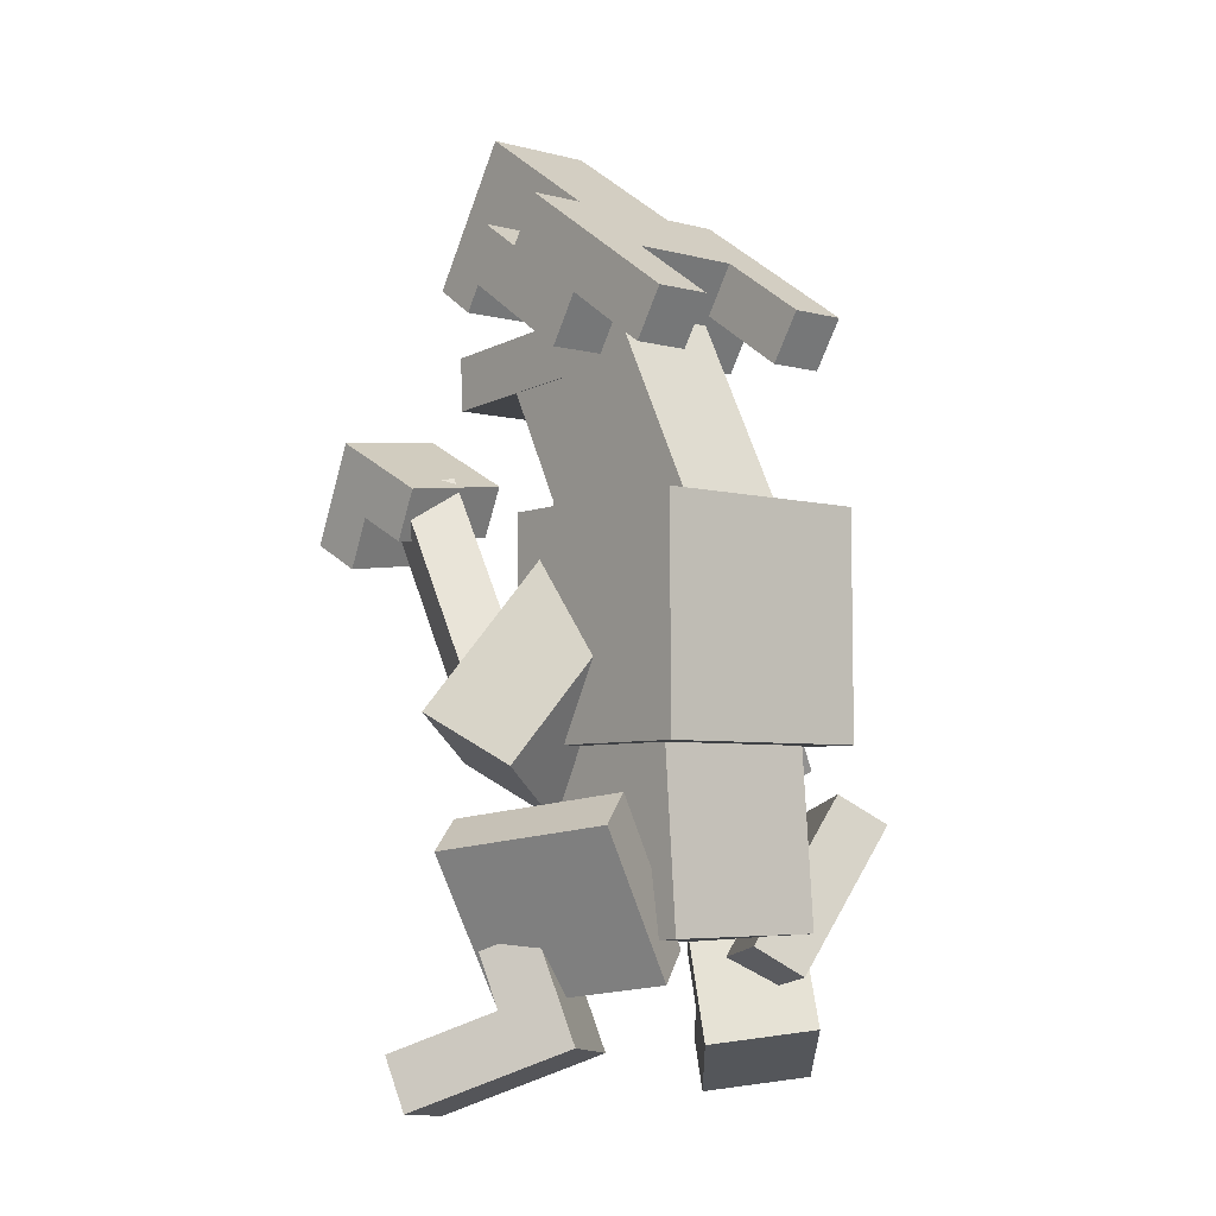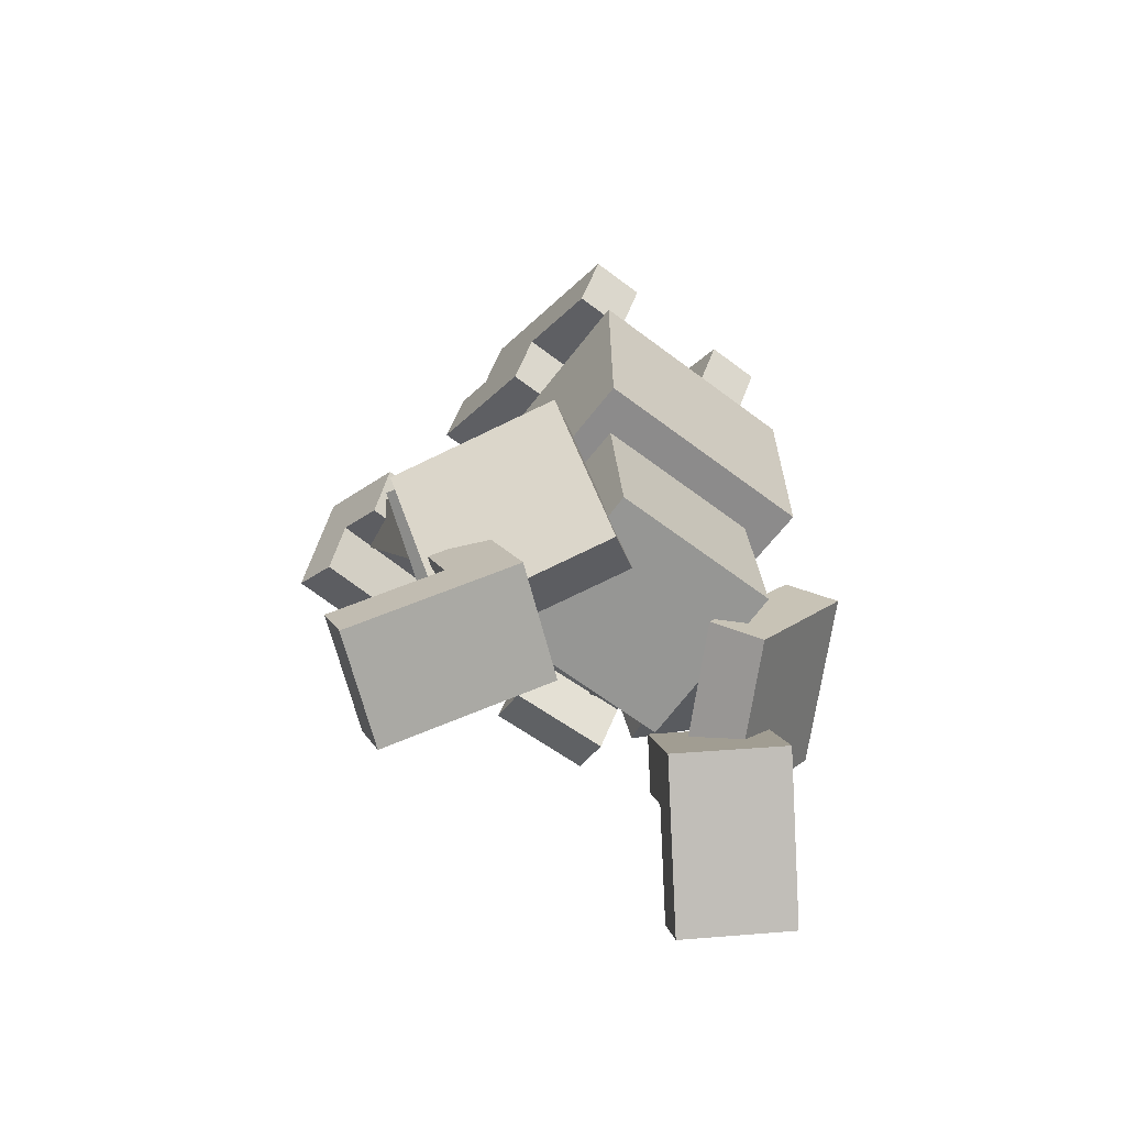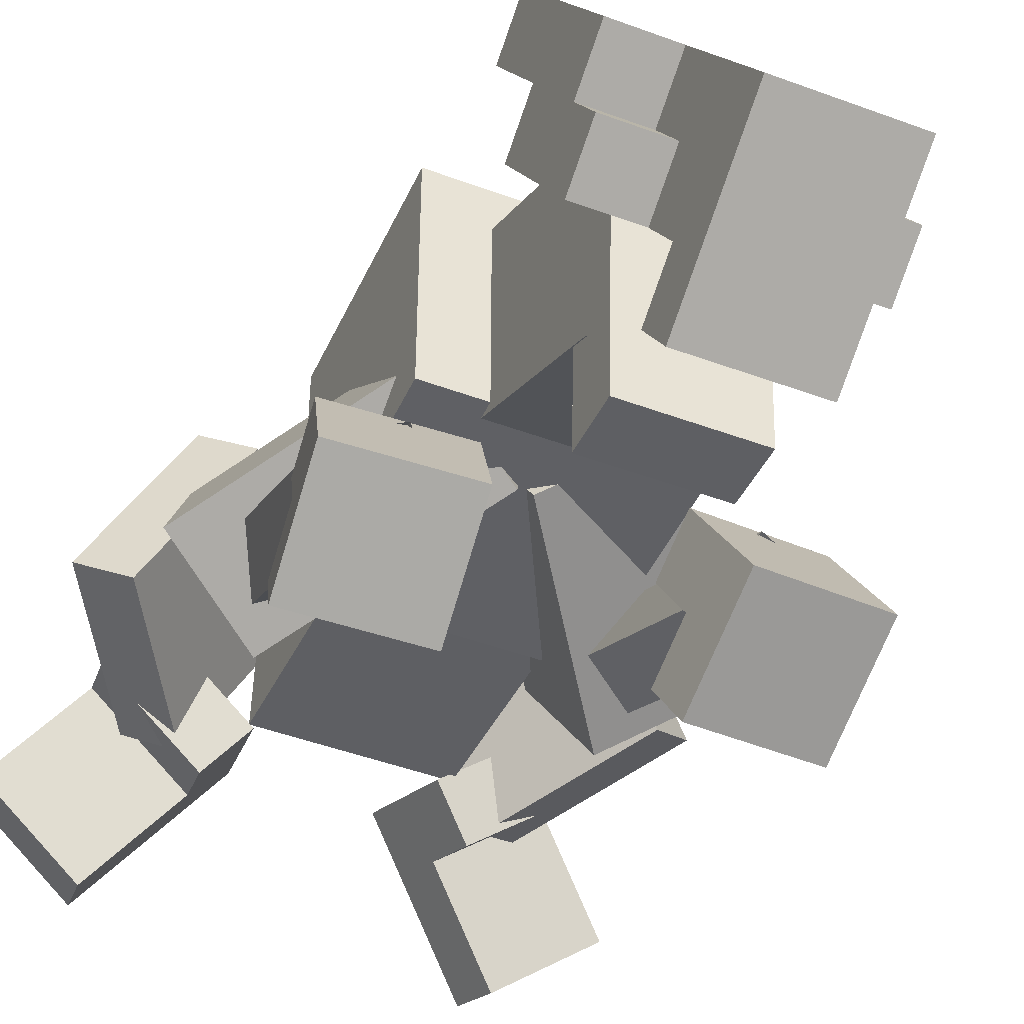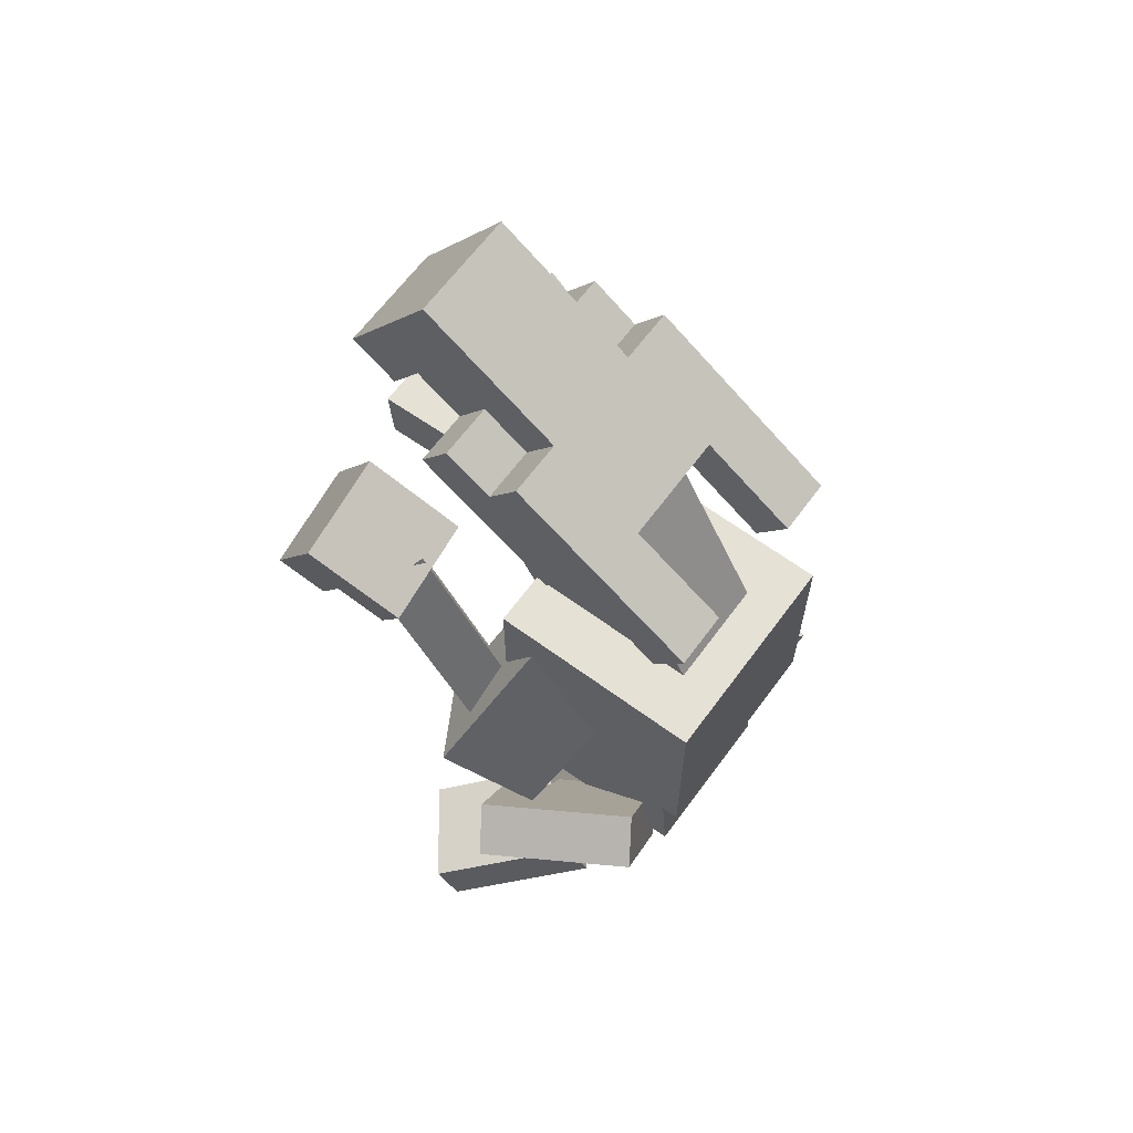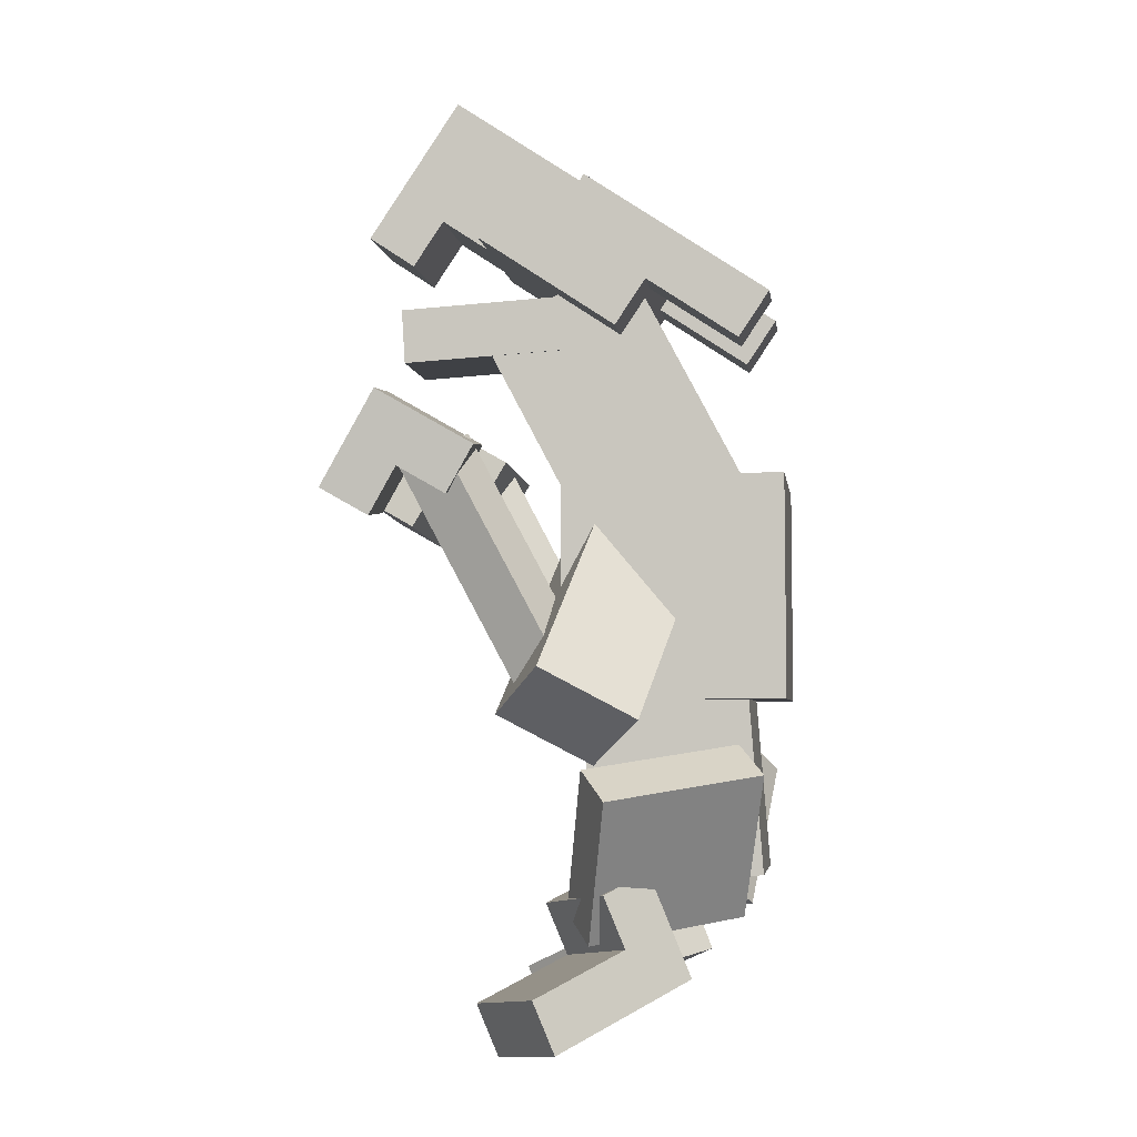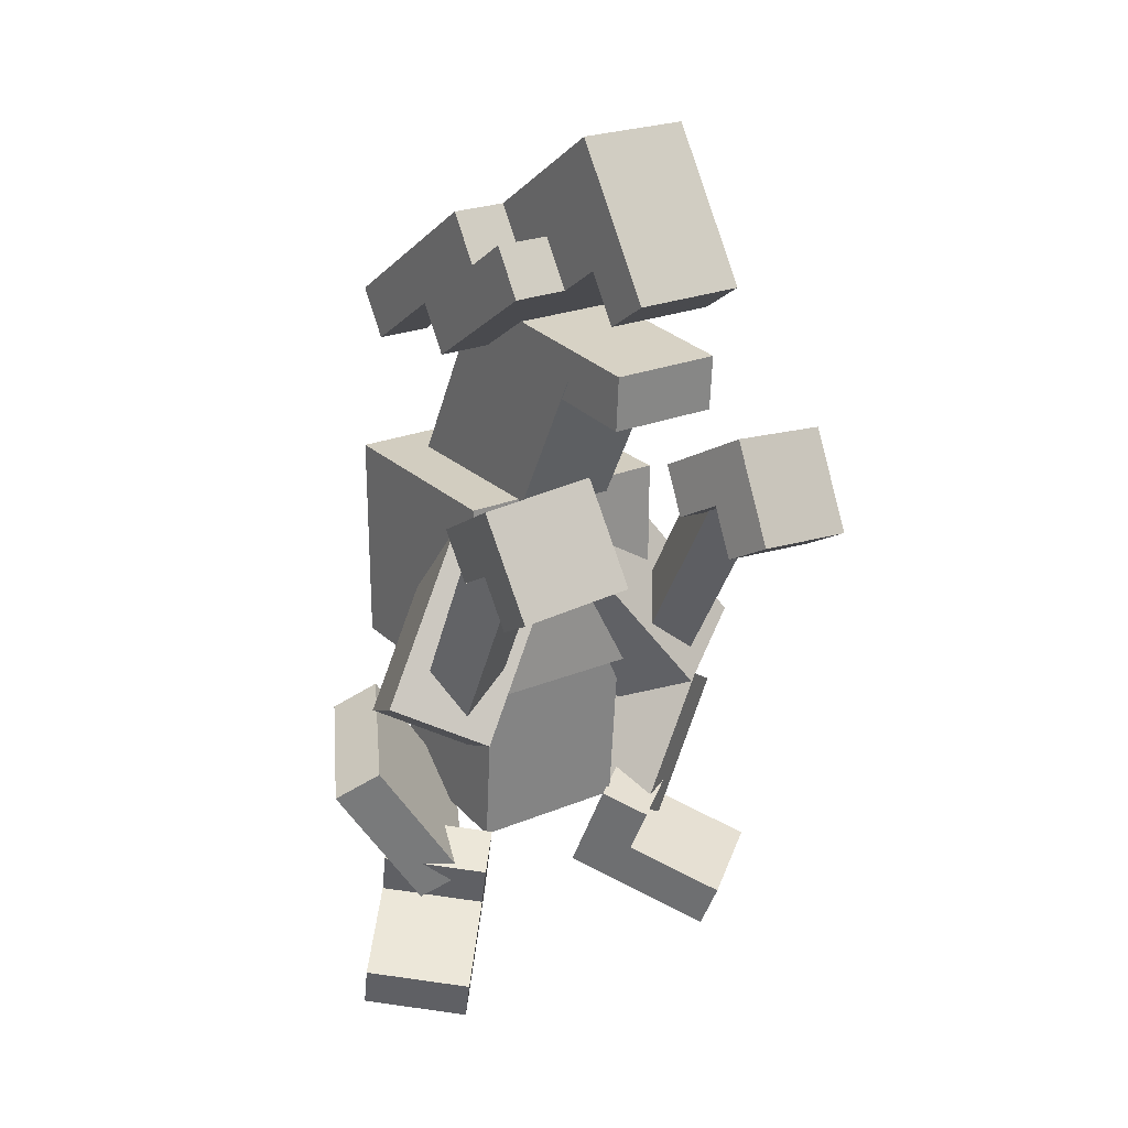
<metadata>
{"format":"obj","ext":"obj","renderer":"f3d","projection":"perspective","resolution":1024,"background":"white","views":[{"elev":-5.3,"azim":141.1,"up":"+Z"},{"elev":-63.8,"azim":142.6,"up":"+Z"},{"elev":-45.1,"azim":-23.4,"up":"+Y"},{"elev":64.8,"azim":126.4,"up":"+Z"},{"elev":-4.2,"azim":97.5,"up":"+Z"},{"elev":24.2,"azim":-34.2,"up":"+Z"}]}
</metadata>
<code>
o gargoyleCeiling
v 0.3351 0.7199 0.4778
v 0.3244 0.5732 0.7535
v 0.2985 0.6238 0.7794
v 0.3092 0.7705 0.5037
v 0.6571 0.7199 0.4778
v 0.683 0.7705 0.5037
v 0.6937 0.6238 0.7794
v 0.6678 0.5732 0.7535
v 0.3553 0.6458 0.7933
v 0.366 0.7925 0.5176
v 0.4112 0.5359 0.7111
v 0.4075 0.5672 0.7651
v 0.3955 0.5448 0.8497
v 0.4029 0.4821 0.7418
v 0.6262 0.7925 0.5176
v 0.6369 0.6458 0.7933
v 0.611 0.5951 0.7674
v 0.6002 0.7419 0.4917
v 0.3919 0.7419 0.4917
v 0.3812 0.5951 0.7674
v 0.5649 0.9036 0.6708
v 0.4676 0.8435 0.6203
v 0.503 0.7381 0.6773
v 0.6003 0.7981 0.7279
v 0.6077 0.7833 0.4222
v 0.705 0.8434 0.4727
v 0.7404 0.738 0.5298
v 0.6432 0.6779 0.4792
v 0.3845 0.7833 0.4222
v 0.349 0.6779 0.4792
v 0.2518 0.738 0.5298
v 0.2872 0.8434 0.4727
v 0.3919 0.7981 0.7279
v 0.4273 0.9036 0.6708
v 0.4892 0.7381 0.6773
v 0.5246 0.8435 0.6203
v 0.2834 0.8294 0.2293
v 0.329 0.8967 0.1945
v 0.2162 0.7634 0.1261
v 0.2083 0.7406 0.1838
v 0.581 0.5359 0.7111
v 0.5846 0.5672 0.7651
v 0.7083 0.578 0.7504
v 0.7046 0.5466 0.6965
v 0.382 0.7543 0.2132
v 0.3069 0.6654 0.1677
v 0.5805 0.7759 0.2937
v 0.5646 0.8215 0.1784
v 0.6102 0.7543 0.2132
v 0.6181 0.7315 0.2709
v 0.2792 0.4928 0.7272
v 0.2875 0.5466 0.6965
v 0.5763 0.621 0.7344
v 0.7 0.6318 0.7197
v 0.7167 0.8066 0.287
v 0.6791 0.851 0.3098
v 0.4159 0.621 0.7344
v 0.2839 0.578 0.7504
v 0.2922 0.6318 0.7197
v 0.2719 0.5555 0.8351
v 0.7088 0.8294 0.2293
v 0.6632 0.8967 0.1945
v 0.2885 0.6631 0.7737
v 0.5893 0.4821 0.7418
v 0.5966 0.5448 0.8497
v 0.58 0.6524 0.7883
v 0.7037 0.6631 0.7737
v 0.4122 0.6524 0.7883
v 0.776 0.7634 0.1261
v 0.7839 0.7406 0.1838
v 0.6853 0.6654 0.1677
v 0.6774 0.6882 0.11
v 0.6791 0.7866 0.2292
v 0.6346 0.7571 0.2616
v 0.5459 0.9202 0.288
v 0.5905 0.9497 0.2556
v 0.4017 0.9497 0.2556
v 0.3131 0.7866 0.2292
v 0.2159 0.8137 0.3872
v 0.3046 0.9768 0.4137
v 0.6876 0.9768 0.4137
v 0.643 0.9473 0.4461
v 0.7317 0.7843 0.4197
v 0.7762 0.8137 0.3872
v 0.4463 0.9202 0.288
v 0.3576 0.7571 0.2616
v 0.2605 0.7843 0.4197
v 0.3491 0.9473 0.4461
v 0.3148 0.6882 0.11
v 0.4276 0.8215 0.1784
v 0.7203 0.5555 0.8351
v 0.713 0.4928 0.7272
v 0.313 0.851 0.3098
v 0.2755 0.8066 0.287
v 0.3741 0.7315 0.2709
v 0.4094 0.9718 0.3018
v 0.5969 0.9718 0.3018
v 0.5969 0.7849 0.2869
v 0.4094 0.7849 0.2869
v 0.5969 0.947 0.6134
v 0.5969 0.7601 0.5984
v 0.4094 0.7601 0.5984
v 0.4094 0.947 0.6134
v 0.626 0.7491 0.4955
v 0.626 0.7483 0.7455
v 0.376 0.7483 0.7455
v 0.376 0.7491 0.4955
v 0.376 0.9991 0.4963
v 0.626 0.9991 0.4963
v 0.376 0.9983 0.7463
v 0.626 0.9983 0.7463
v 0.5625 0.6477 0.9172
v 0.4375 0.6477 0.9172
v 0.4375 0.794 0.641
v 0.5625 0.794 0.641
v 0.4375 0.9597 0.7287
v 0.4375 0.8134 1.005
v 0.5625 0.9597 0.7287
v 0.5625 0.8134 1.005
v 0.5635 0.7404 0.9619
v 0.4385 0.7404 0.9619
v 0.4385 0.5533 0.9504
v 0.5635 0.5533 0.9504
v 0.4385 0.7442 0.8995
v 0.4385 0.5571 0.888
v 0.5635 0.5571 0.888
v 0.5635 0.7442 0.8995
v 0.4385 0.5498 1.088
v 0.4385 0.5843 1.141
v 0.4385 0.6364 1.106
v 0.4385 0.6018 1.054
v 0.4385 0.9833 0.9505
v 0.4385 0.9487 0.8984
v 0.376 0.9487 0.8984
v 0.376 0.9833 0.9505
v 0.626 0.8792 1.02
v 0.626 0.9833 0.9505
v 0.5635 0.9833 0.9505
v 0.5635 0.8792 1.02
v 0.626 0.7059 0.9847
v 0.626 0.7405 1.037
v 0.626 0.6885 1.071
v 0.626 0.6539 1.019
v 0.5635 0.5498 1.088
v 0.5635 0.5843 1.141
v 0.376 0.7405 1.037
v 0.376 0.8446 0.9676
v 0.376 0.81 0.9155
v 0.376 0.7059 0.9847
v 0.376 0.6885 1.071
v 0.4385 0.6885 1.071
v 0.4385 0.7405 1.037
v 0.626 0.9487 0.8984
v 0.5635 0.9487 0.8984
v 0.5635 0.6189 1.193
v 0.4385 0.6189 1.193
v 0.4385 0.671 1.158
v 0.5635 0.671 1.158
v 0.376 0.6539 1.019
v 0.376 0.8792 1.02
v 0.4385 0.8792 1.02
v 0.5635 0.8446 0.9676
v 0.4385 0.8446 0.9676
v 0.4385 0.6539 1.019
v 0.5635 0.7751 1.089
v 0.626 0.7751 1.089
v 0.5635 0.723 1.123
v 0.5635 0.6885 1.071
v 0.5635 0.7405 1.037
v 0.5635 0.5152 1.036
v 0.4385 0.5152 1.036
v 0.4385 0.5672 1.002
v 0.5635 0.5672 1.002
v 0.5635 0.6539 1.019
v 0.4116 0.7759 0.2937
v 0.4385 0.7751 1.089
v 0.376 0.7751 1.089
v 0.4385 0.723 1.123
v 0.5635 0.6364 1.106
v 0.5635 0.6018 1.054
v 0.5634 0.7059 0.9847
v 0.5635 0.81 0.9155
v 0.626 0.81 0.9155
v 0.626 0.8446 0.9676
v 0.4383 0.7059 0.9847
v 0.4385 0.81 0.9155
f 1 2 3 4
f 5 6 7 8
f 4 3 9 10
f 11 12 13 14
f 6 15 16 7
f 17 16 15 18
f 2 1 19 20
f 17 18 5 8
f 21 22 23 24
f 25 26 27 28
f 29 30 31 32
f 32 31 33 34
f 28 27 24 23
f 28 23 22 25
f 30 35 33 31
f 26 25 22 21
f 26 21 24 27
f 34 33 35 36
f 30 29 36 35
f 37 38 39 40
f 41 42 43 44
f 45 37 40 46
f 47 48 49 50
f 11 14 51 52
f 43 42 53 54
f 47 50 55 56
f 57 12 58 59
f 14 13 60 51
f 61 62 56 55
f 58 60 63 59
f 41 64 65 42
f 66 67 54 53
f 68 57 59 63
f 69 70 71 72
f 68 63 60 13
f 11 52 58 12
f 20 19 10 9
f 73 74 75 76
f 77 78 79 80
f 81 82 83 84
f 78 77 85 86
f 78 86 87 79
f 76 81 84 73
f 88 87 86 85
f 80 88 85 77
f 82 75 74 83
f 81 76 75 82
f 73 84 83 74
f 61 55 50 49
f 89 90 45 46
f 91 92 44 43
f 65 66 53 42
f 64 92 91 65
f 43 54 67 91
f 60 58 52 51
f 39 89 46 40
f 66 65 91 67
f 41 44 92 64
f 89 39 38 90
f 48 47 56 62
f 93 38 37 94
f 37 45 95 94
f 49 71 70 61
f 72 48 62 69
f 96 97 98 99
f 97 100 101 98
f 99 102 103 96
f 80 79 87 88
f 103 100 97 96
f 104 105 106 107
f 104 107 108 109
f 108 110 111 109
f 32 34 36 29
f 111 110 106 105
f 110 108 107 106
f 112 113 114 115
f 116 114 113 117
f 115 118 119 112
f 120 121 122 123
f 121 124 125 122
f 126 125 124 127
f 127 120 123 126
f 128 129 130 131
f 132 133 134 135
f 136 137 138 139
f 140 141 142 143
f 144 145 129 128
f 146 147 148 149
f 146 150 151 152
f 138 137 153 154
f 145 155 156 129
f 157 156 155 158
f 149 159 150 146
f 160 135 134 147
f 161 139 162 163
f 151 150 159 164
f 136 139 165 166
f 165 167 168 169
f 135 160 161 132
f 141 169 168 142
f 133 163 147 134
f 170 171 172 173
f 168 174 143 142
f 131 172 171 128
f 90 175 95 45
f 70 69 62 61
f 175 93 94 95
f 72 71 49 48
f 13 12 57 68
f 90 38 93 175
f 170 144 128 171
f 129 156 157 130
f 141 166 165 169
f 146 152 176 177
f 176 165 139 161
f 130 157 178 151
f 177 160 147 146
f 176 161 160 177
f 139 138 154 162
f 132 161 163 133
f 176 178 167 165
f 178 157 158 167
f 168 179 180 174
f 151 178 176 152
f 179 145 144 180
f 144 170 173 180
f 180 173 172 131
f 158 155 145 179
f 131 130 151 164
f 167 158 179 168
f 143 174 181 140
f 140 181 182 183
f 184 136 166 141
f 181 185 186 182
f 185 149 148 186
f 180 131 164 174
f 164 159 149 185
f 174 164 185 181
f 122 125 126 123
f 183 184 141 140
f 153 184 162 154
f 184 153 137 136
f 182 162 184 183
f 186 163 162 182
f 148 147 163 186
f 117 119 118 116
f 109 111 105 104
f 99 98 101 102

</code>
